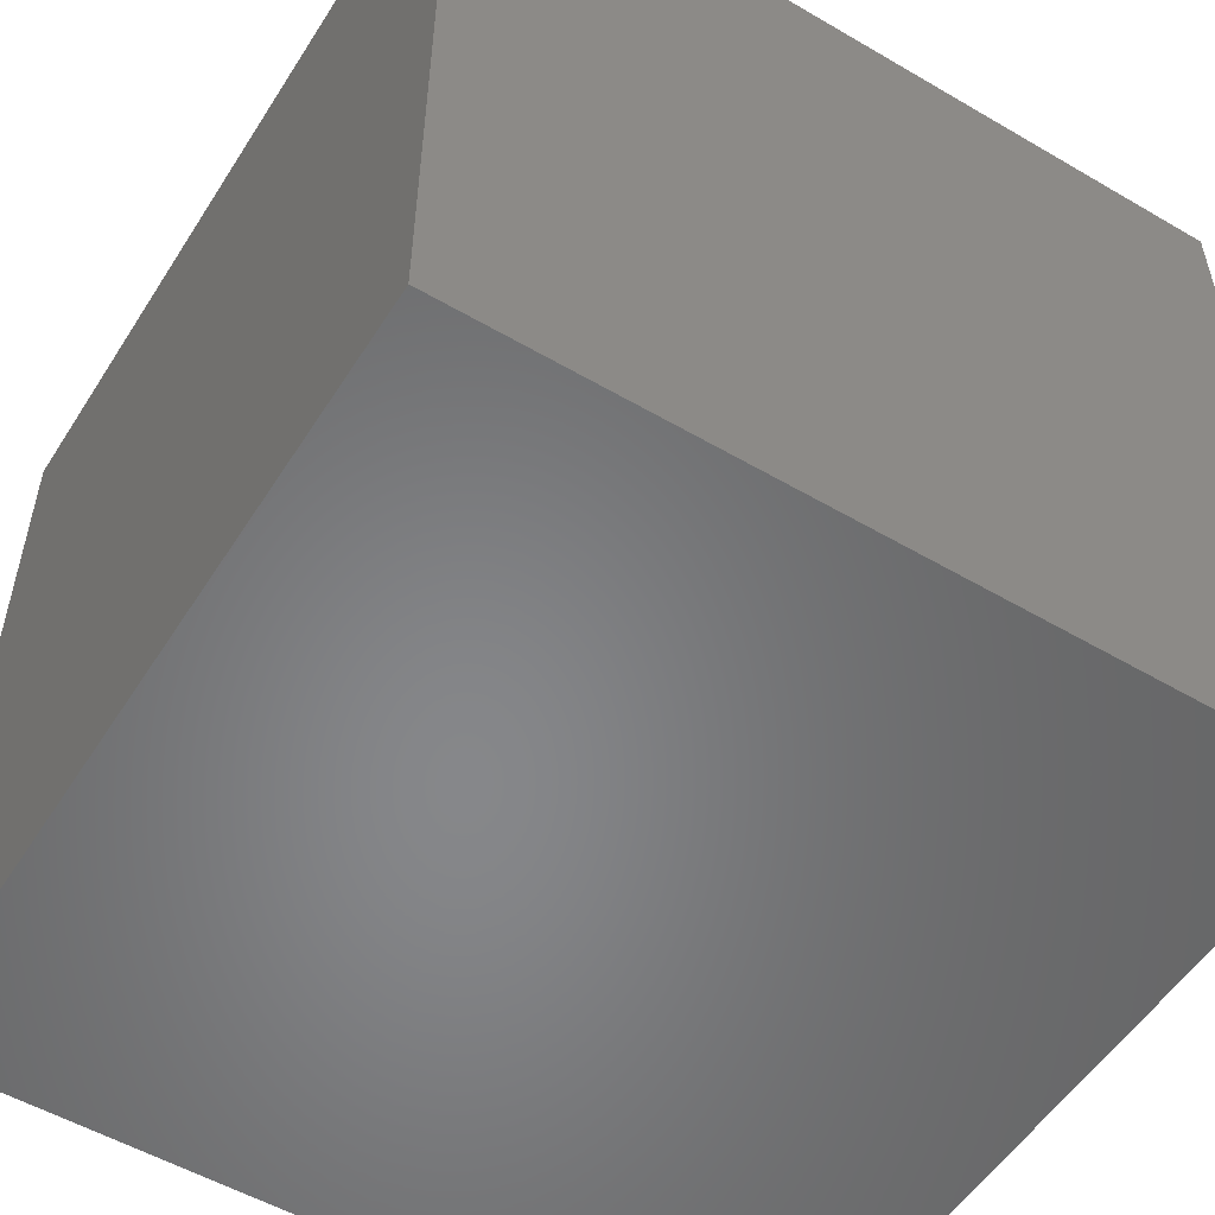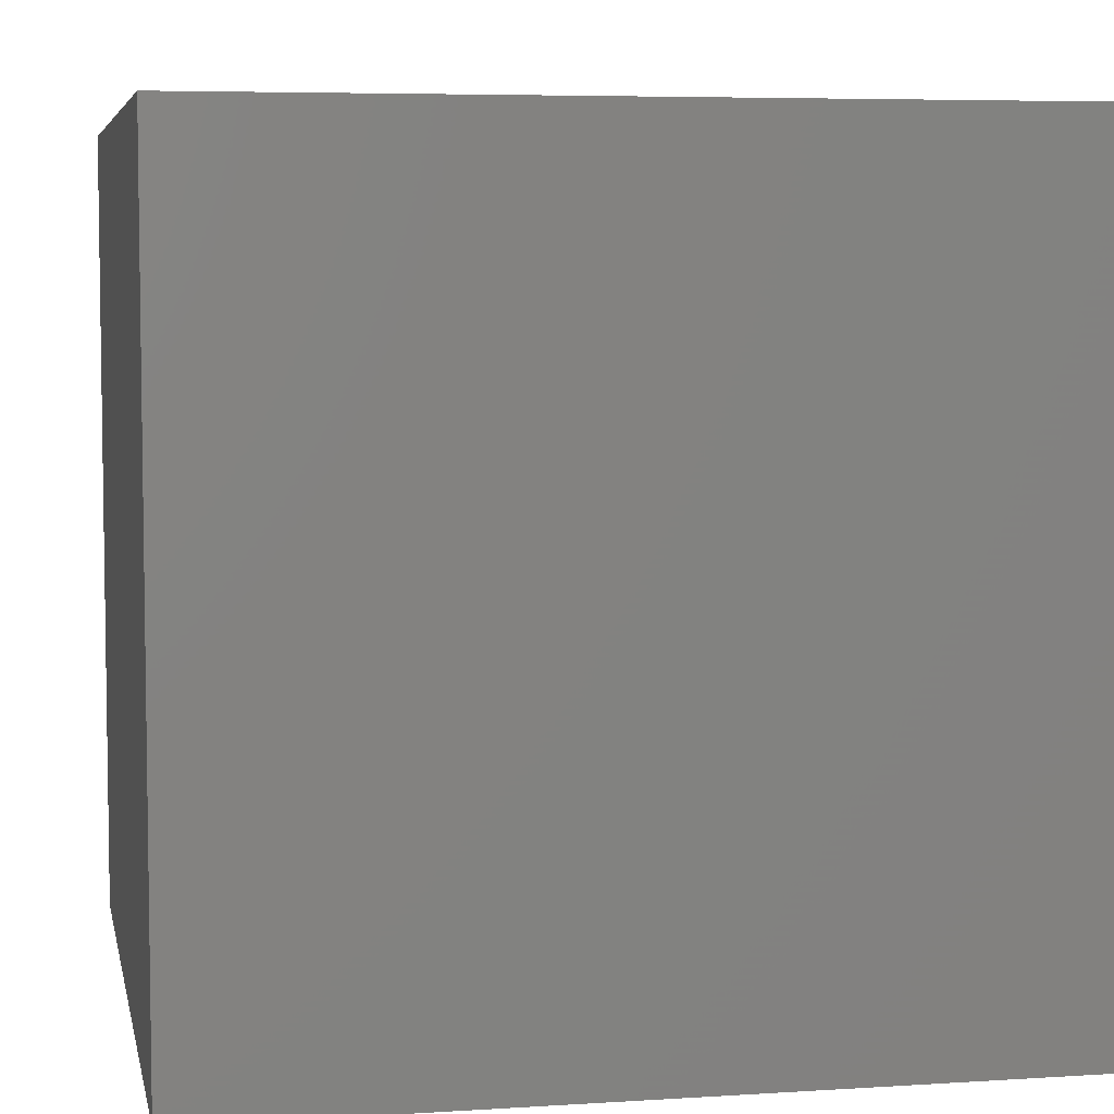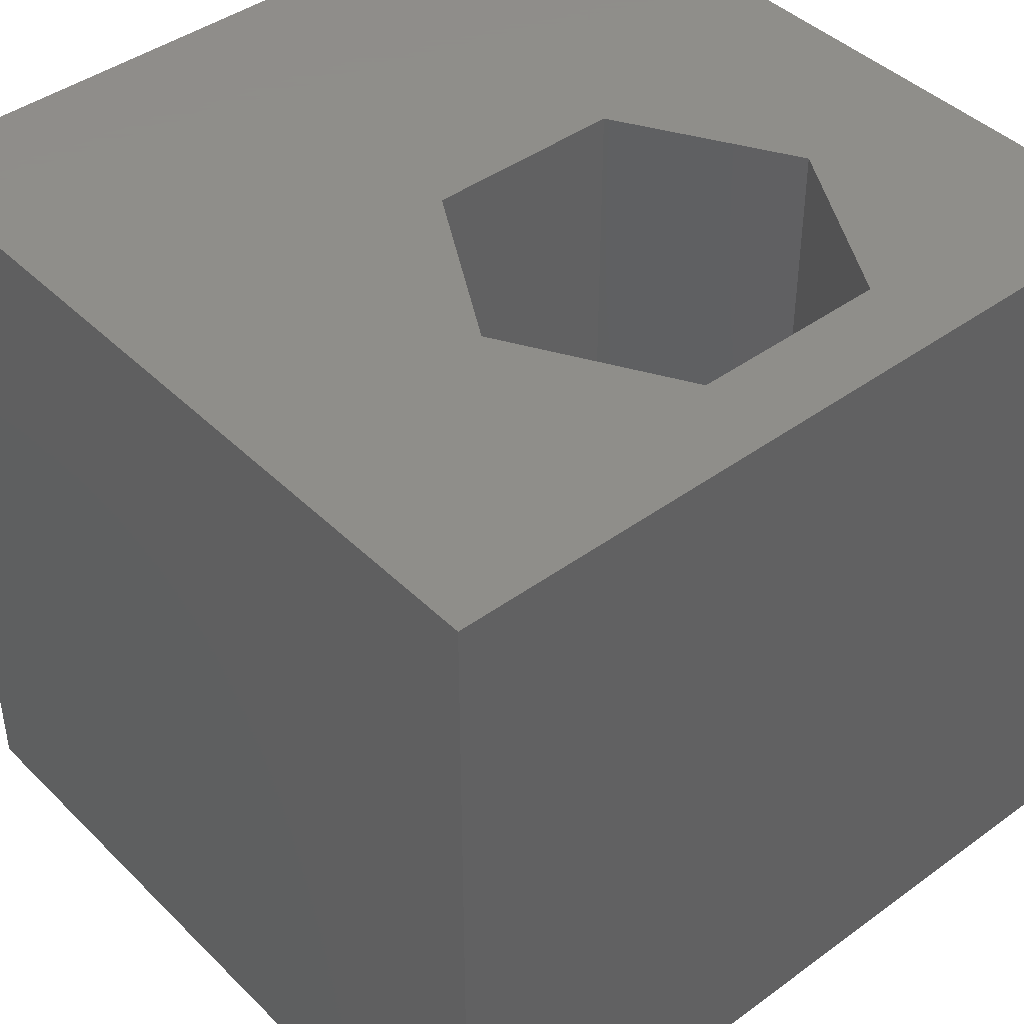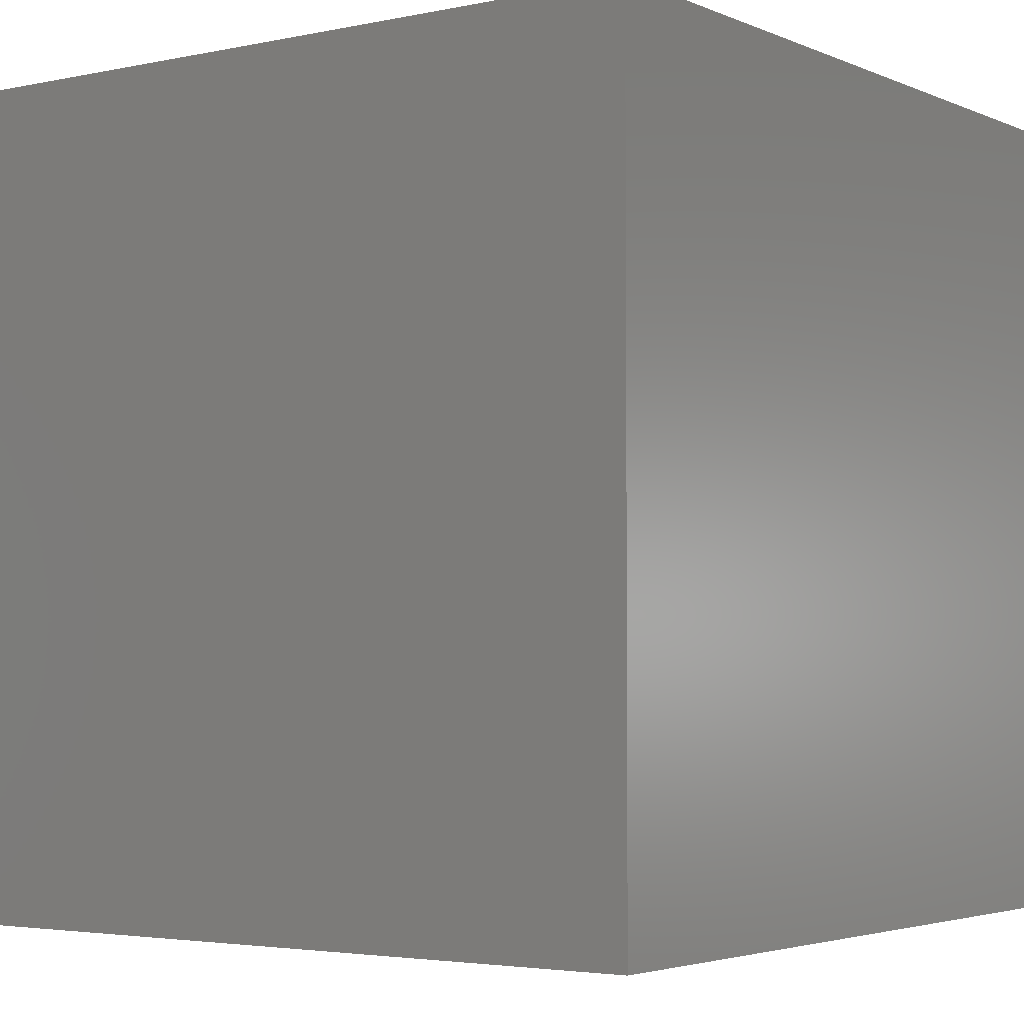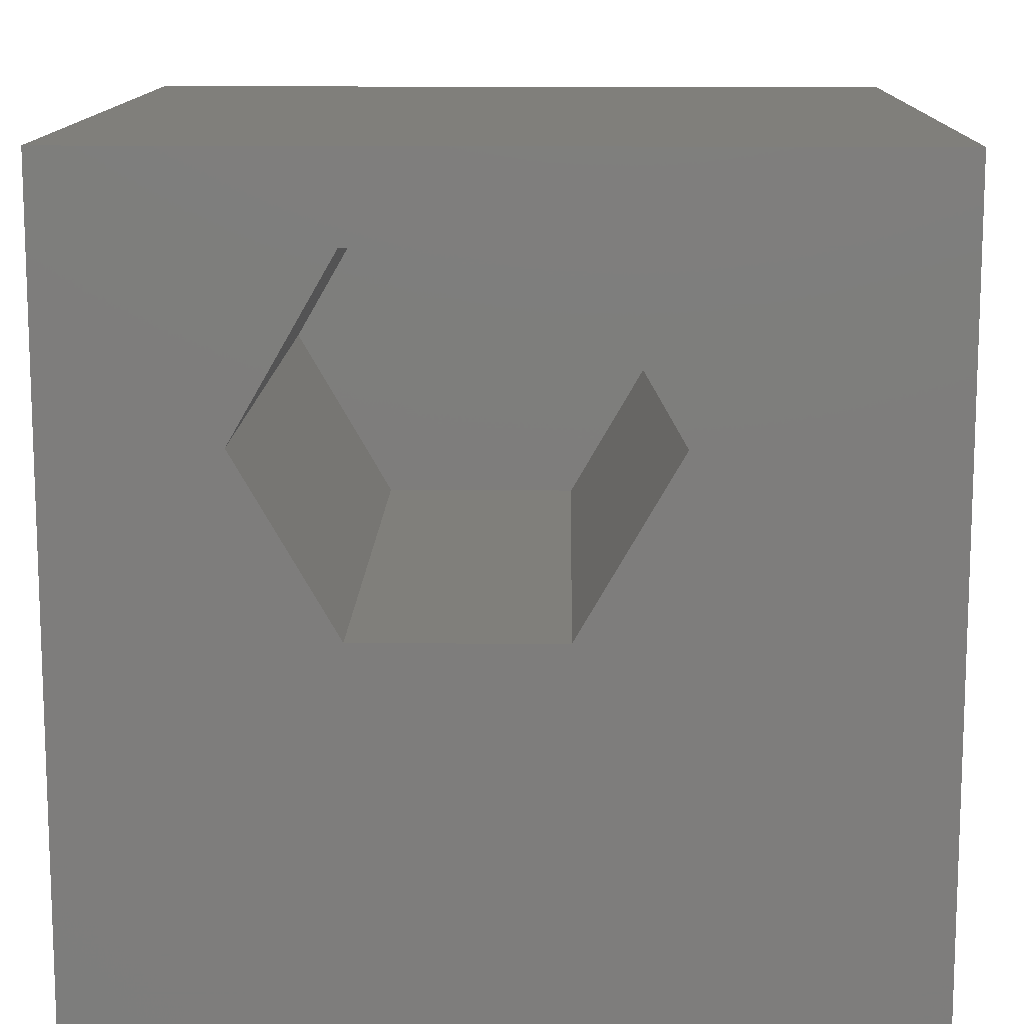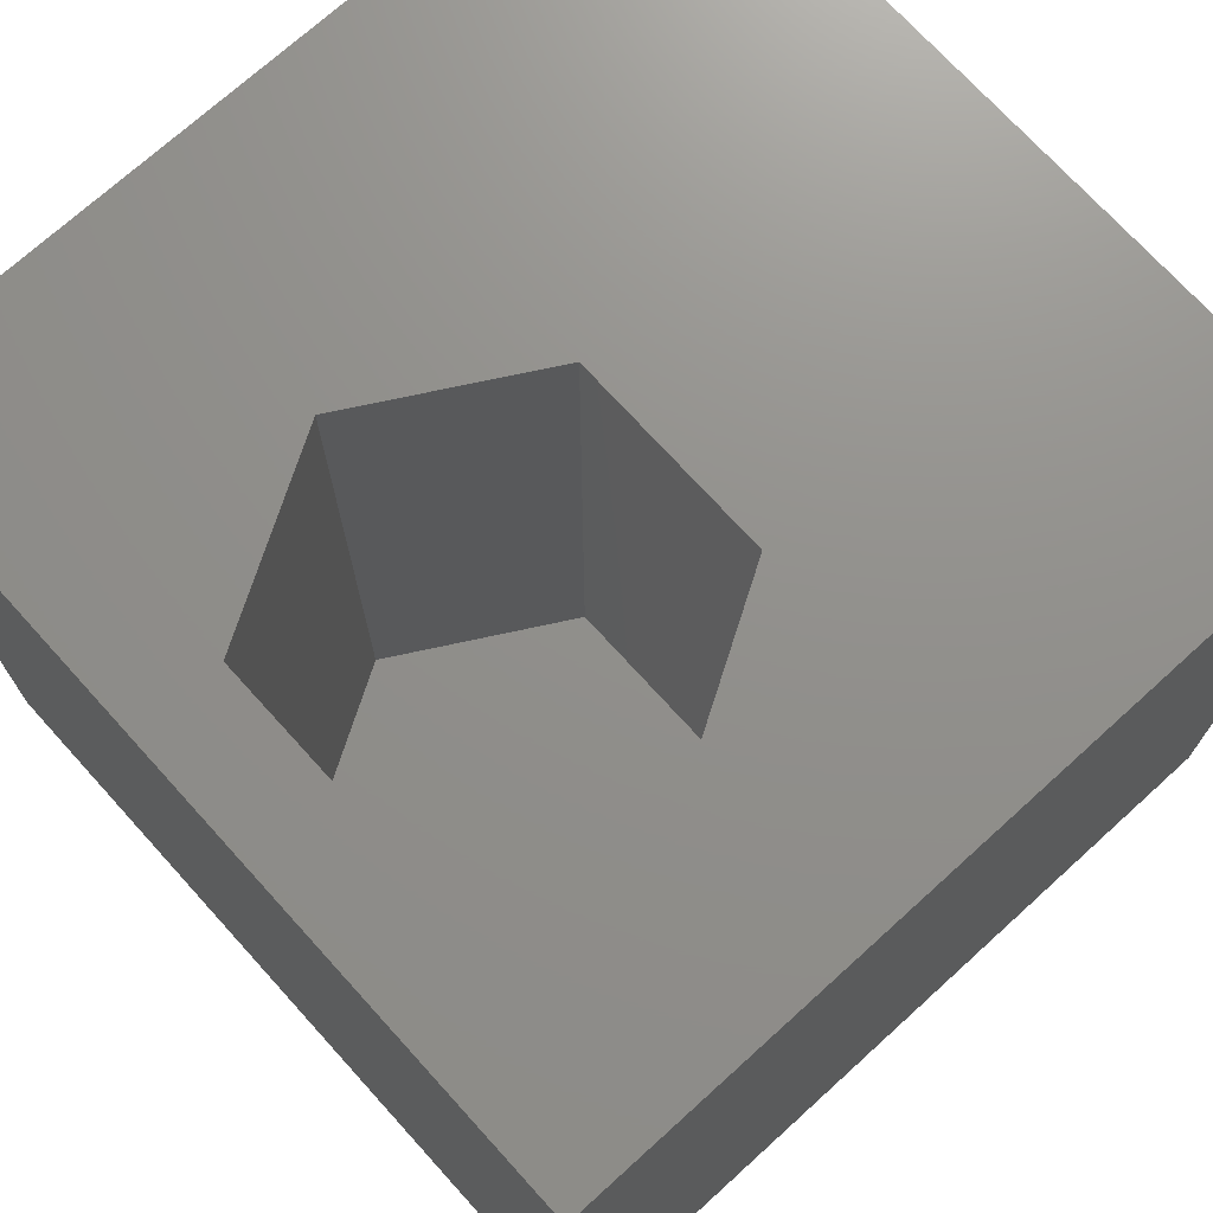
<metadata>
{"format":"stl","ext":"stl","renderer":"f3d","projection":"perspective","resolution":1024,"background":"white","views":[{"elev":-53.8,"azim":-121.9,"up":"+Z"},{"elev":5.8,"azim":168.9,"up":"+Y"},{"elev":42.8,"azim":139.1,"up":"+Z"},{"elev":-3.4,"azim":125.7,"up":"+Z"},{"elev":12.6,"azim":1.2,"up":"+Y"},{"elev":72.5,"azim":-132.2,"up":"+Z"}]}
</metadata>
<code>
# stl→obj: 20 verts, 36 faces
v 0 10 10
v 0 10 0
v 0 0 10
v 0 0 0
v 10 10 10
v 6.985 6.798 10
v 10 0 10
v 5.75 4.659 10
v 3.28 4.659 10
v 2.045 6.798 10
v 3.28 8.937 10
v 5.75 8.937 10
v 10 10 0
v 10 0 0
v 2.045 6.798 2.113
v 3.28 8.937 2.113
v 5.75 8.937 2.113
v 6.985 6.798 2.113
v 5.75 4.659 2.113
v 3.28 4.659 2.113
f 1 2 3
f 3 2 4
f 5 6 7
f 7 6 8
f 7 8 3
f 8 9 3
f 3 9 10
f 3 10 1
f 1 10 11
f 1 11 5
f 5 11 12
f 5 12 6
f 13 5 14
f 14 5 7
f 2 13 4
f 4 13 14
f 5 13 1
f 1 13 2
f 14 7 4
f 4 7 3
f 15 16 10
f 10 16 11
f 16 17 11
f 11 17 12
f 17 18 12
f 12 18 6
f 18 19 6
f 6 19 8
f 19 20 8
f 8 20 9
f 20 15 9
f 9 15 10
f 20 19 15
f 15 19 18
f 15 18 16
f 16 18 17

</code>
